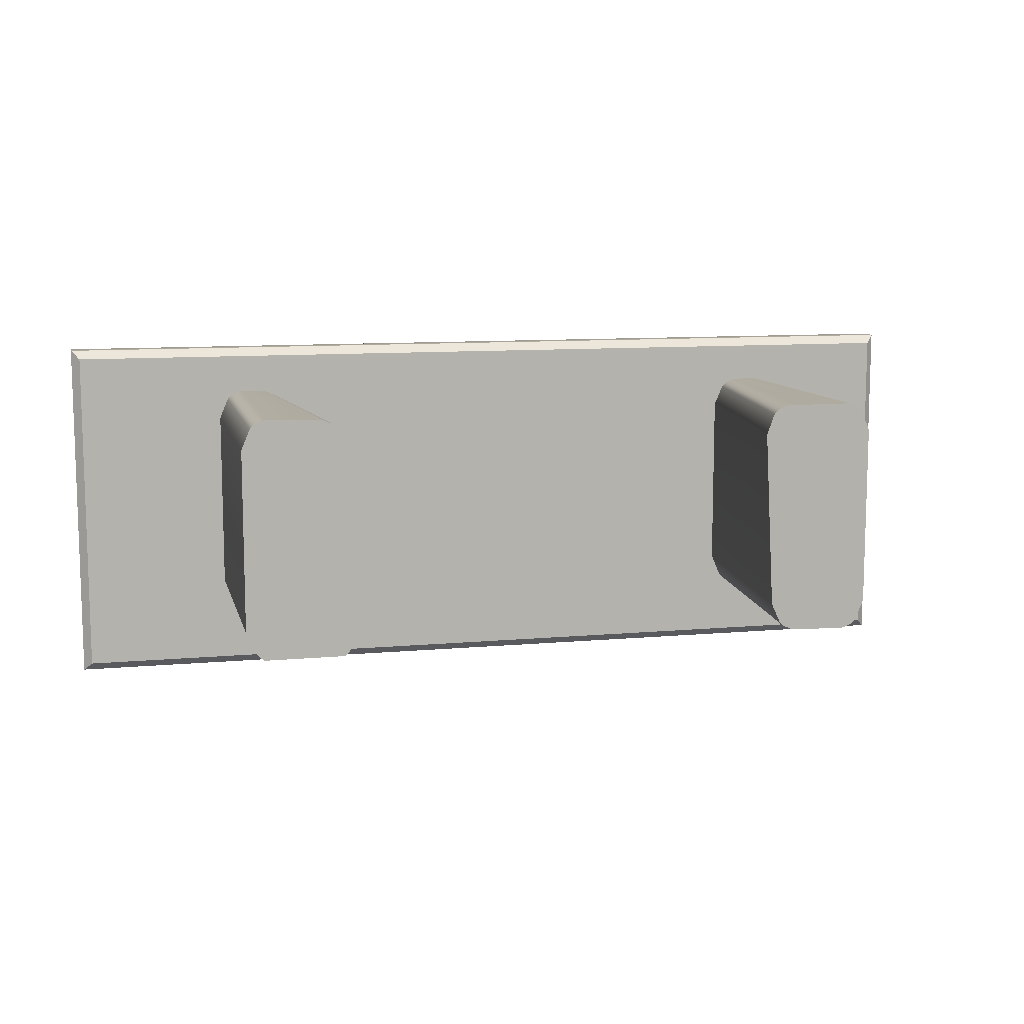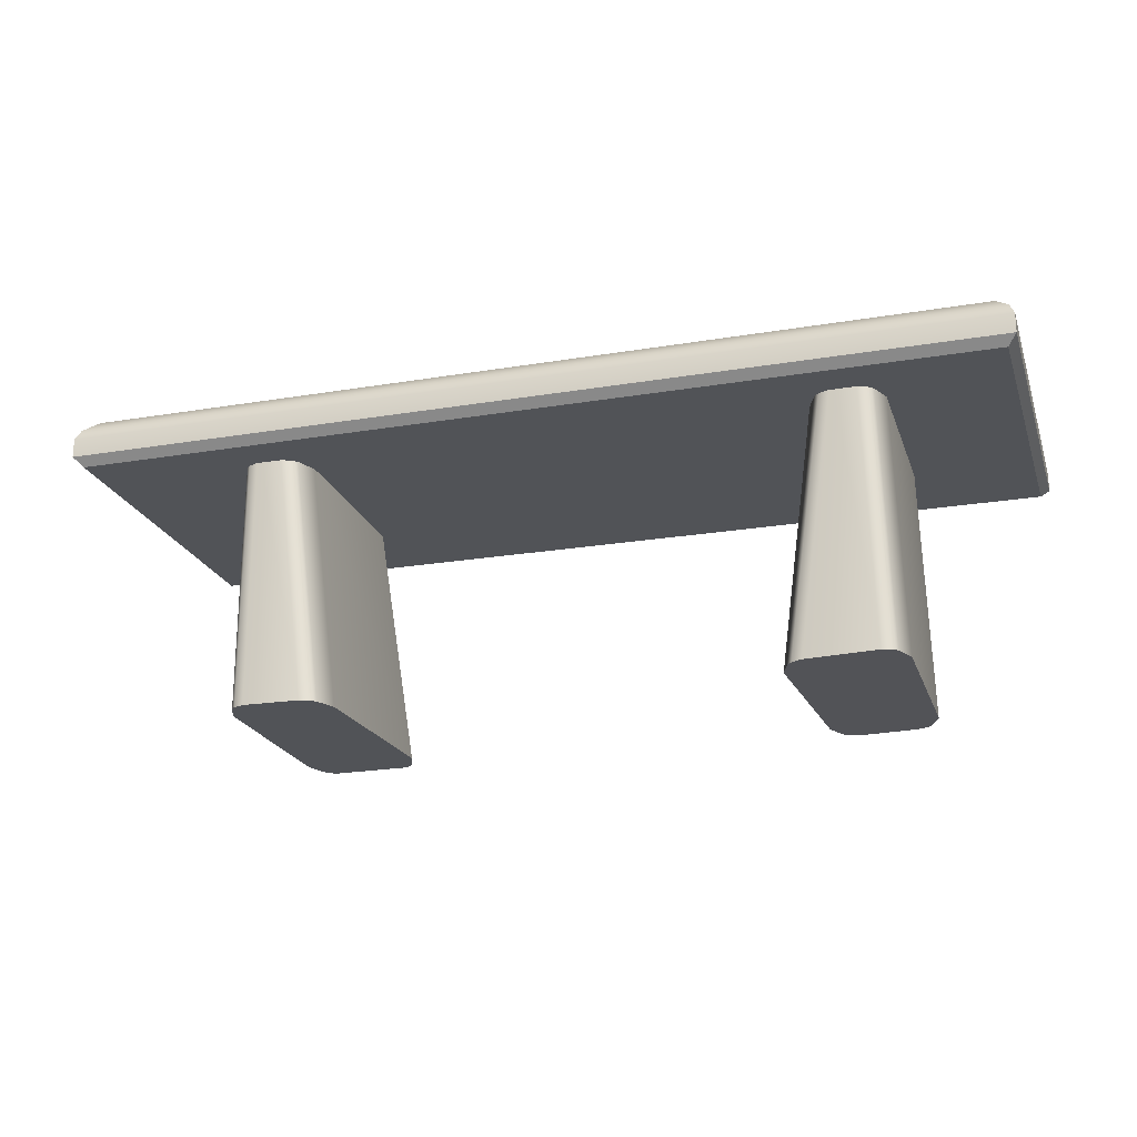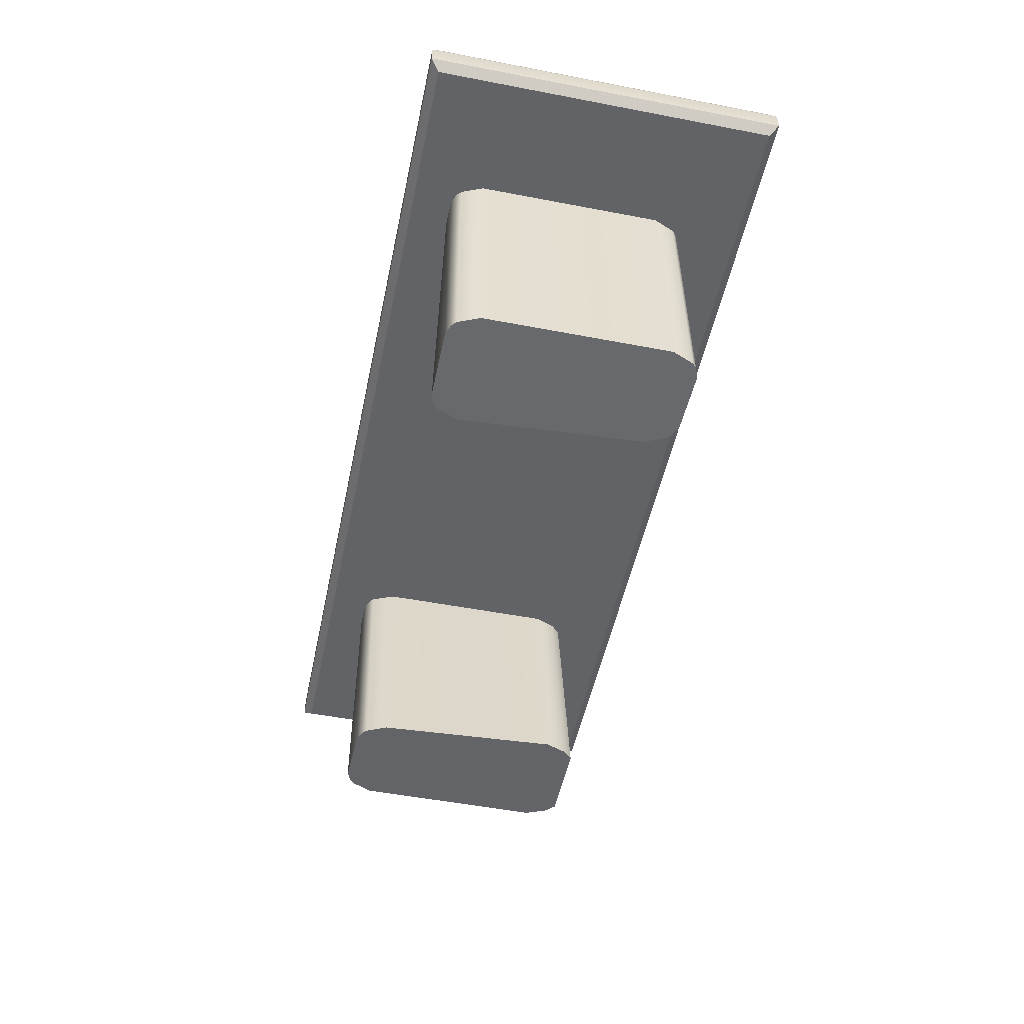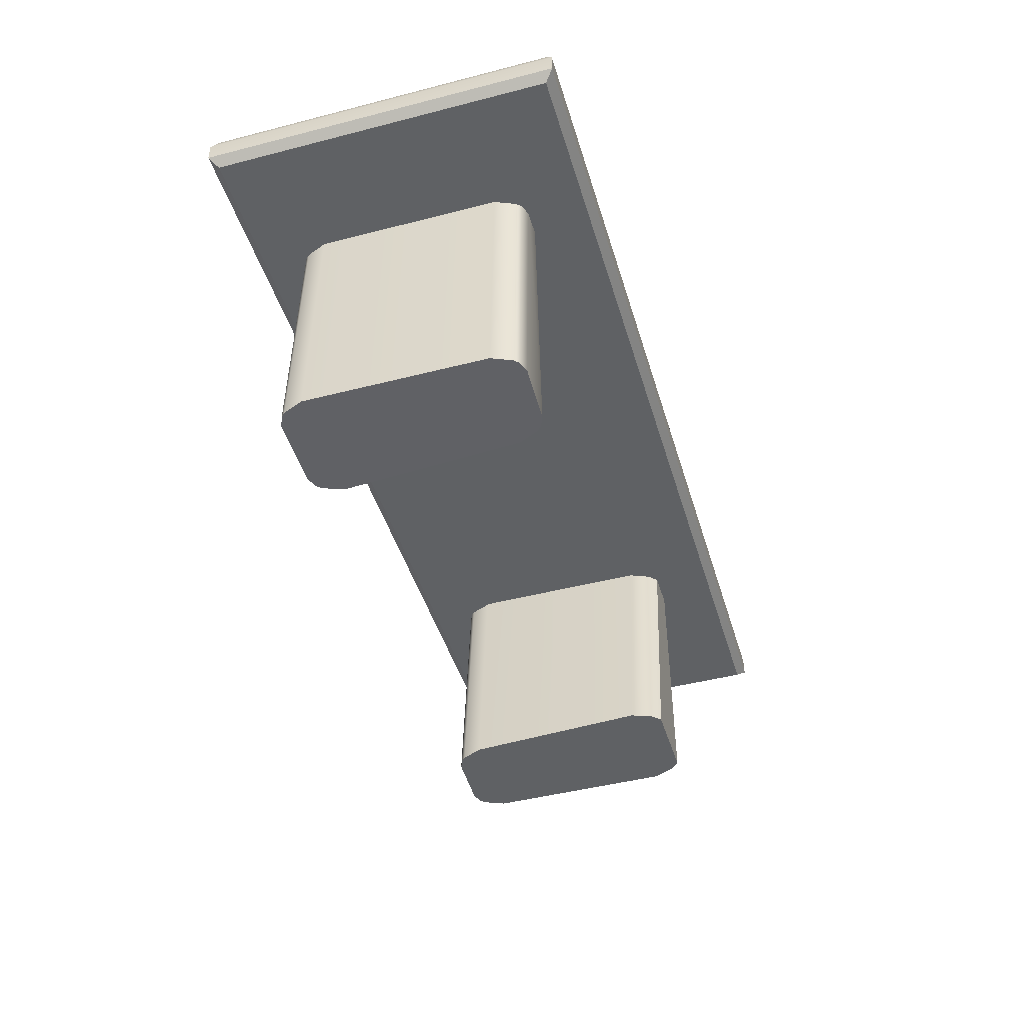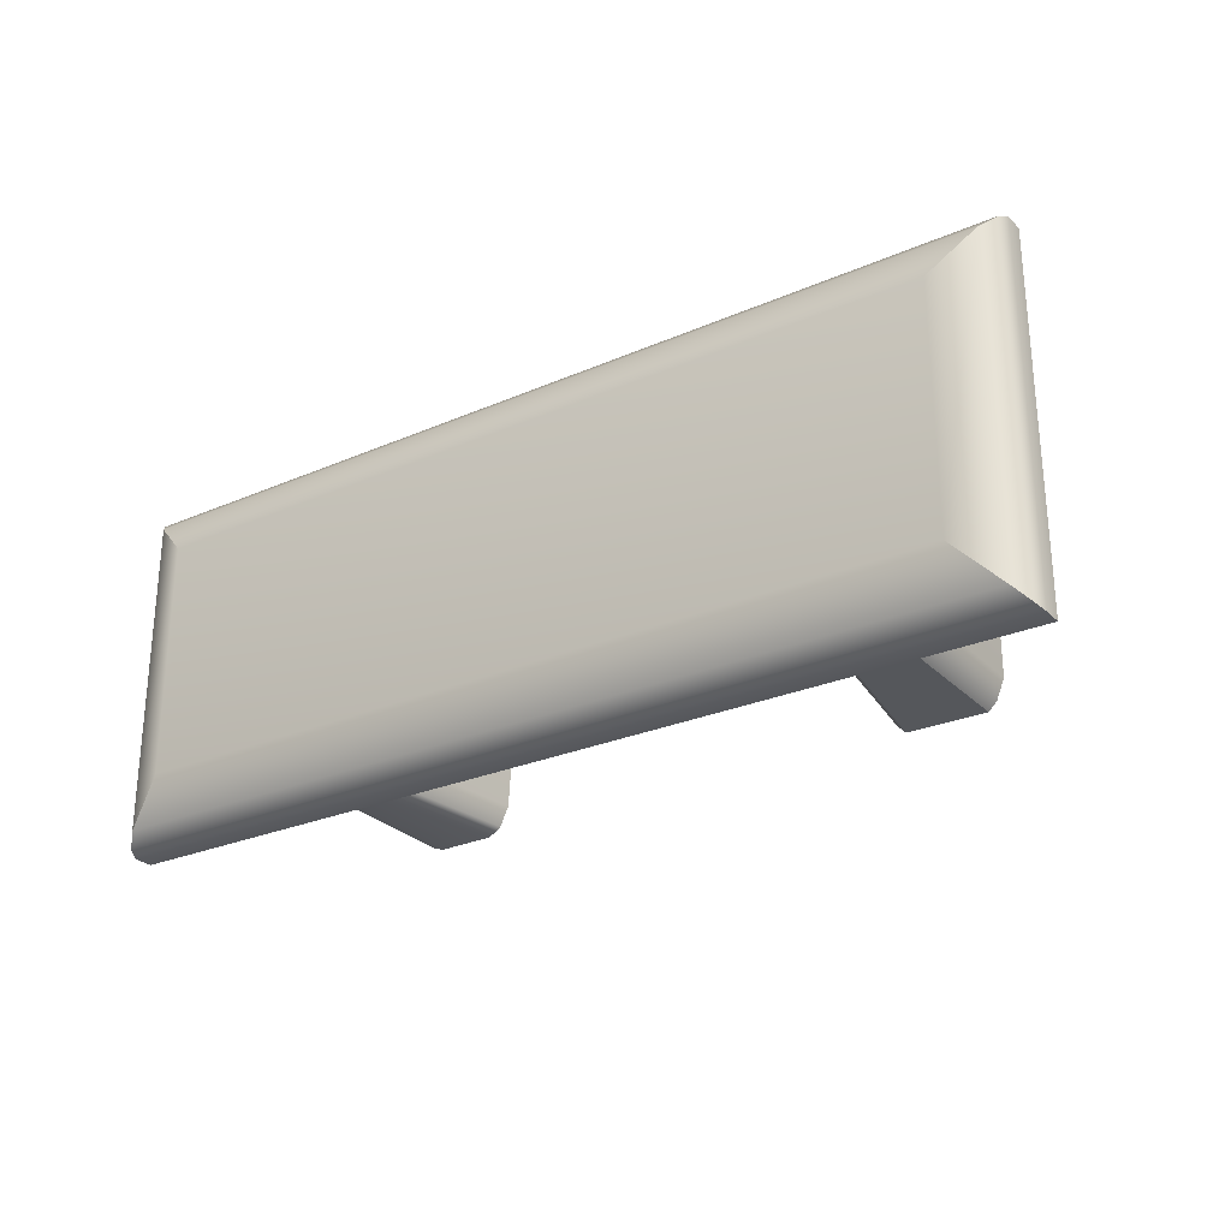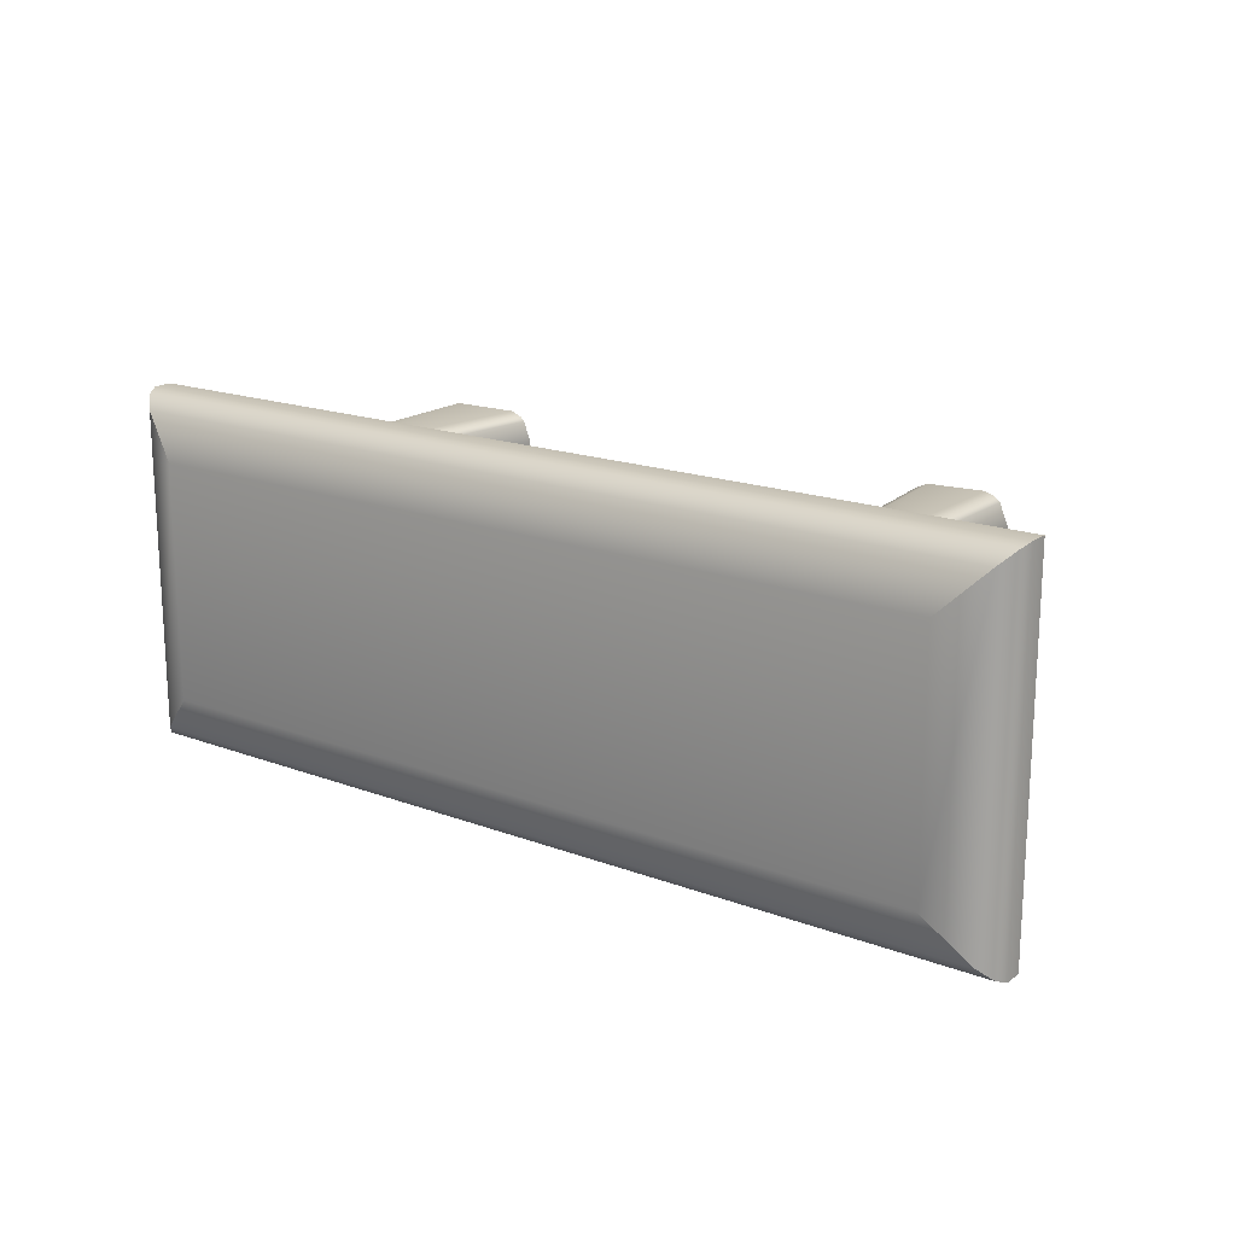
<metadata>
{"format":"obj","ext":"obj","renderer":"f3d","projection":"perspective","resolution":1024,"background":"white","views":[{"elev":10.2,"azim":-13.4,"up":"+Z"},{"elev":-22.0,"azim":16.9,"up":"+Y"},{"elev":-51.2,"azim":78.2,"up":"+Y"},{"elev":-45.7,"azim":106.5,"up":"+Y"},{"elev":-26.5,"azim":-146.2,"up":"+Z"},{"elev":17.6,"azim":-143.9,"up":"+Z"}]}
</metadata>
<code>
g default
v -2.139 1.347 0.5627
v -2.36 1.257 0.7837
v -2.36 1.257 -0.9092
v -2.139 1.347 -0.6882
v 2.141 1.319 0.5627
v 2.362 1.226 0.7837
v 2.141 1.319 -0.6882
v 2.362 1.226 -0.9092
v -2.408 0.9828 0.8294
v -2.453 1.029 0.8752
v 2.406 0.9515 0.8294
v 2.452 0.997 0.8752
v -2.408 0.9828 -0.955
v -2.453 1.029 -1.001
v 2.406 0.9515 -0.955
v 2.452 0.997 -1.001
v -2.453 1.131 0.8752
v -2.428 1.191 0.8504
v -2.453 1.131 -1.001
v -2.428 1.191 -0.976
v 2.452 1.099 0.8752
v 2.428 1.159 0.8504
v 2.452 1.099 -1.001
v 2.428 1.159 -0.976
g seat stonebench
f 1 2 6 5
f 2 1 4 3
f 3 4 7 8
f 5 6 8 7
f 1 5 7 4
f 9 10 14 13
f 10 9 11 12
f 12 11 15 16
f 13 14 16 15
f 17 18 20 19
f 18 17 21 22
f 19 20 24 23
f 22 21 23 24
f 13 15 11 9
f 10 12 21 17
f 19 23 16 14
f 12 16 23 21
f 14 10 17 19
f 18 2 3 20
f 2 18 22 6
f 6 22 24 8
f 20 3 8 24
g default
v -1.534 -0.3583 -0.6472
v -1.534 1.09 -0.6472
v -1.105 -0.3583 -0.6472
v -1.349 1.09 -0.6472
v -1.122 -0.3583 0.5658
v -1.073 -0.3583 0.4591
v -1.258 1.09 0.4716
v -1.303 1.09 0.58
v -1.019 -0.3583 -0.4908
v -1.06 -0.3583 -0.6009
v -1.303 1.09 -0.6018
v -1.258 1.09 -0.4935
v -1.624 -0.3583 0.4699
v -1.578 -0.3583 0.5781
v -1.579 1.09 0.5801
v -1.624 1.09 0.4716
v -1.579 -0.3583 -0.6019
v -1.624 -0.3583 -0.4934
v -1.624 1.09 -0.4934
v -1.579 1.09 -0.6019
v -1.146 -0.3583 0.589
v -1.2 -0.3583 0.6121
v -1.326 1.09 0.6029
v -1.381 1.09 0.6254
v -1.555 -0.3583 0.6003
v -1.5 -0.3583 0.6215
v -1.556 1.09 0.6029
v -1.502 1.09 0.6254
g stonebench tempLeg
f 46 48 52 50
f 37 40 43 42
f 25 26 28 27
f 33 36 31 30
f 27 34 33 30 29 45 46 50 49 38 37 42 41 25
f 47 45 29 32
f 39 38 49 51
f 25 41 44 26
f 35 34 27 28
f 29 30 31 32
f 33 34 35 36
f 37 38 39 40
f 41 42 43 44
f 48 47 32 31 36 35 28 26 44 43 40 39 51 52
f 46 45 47 48
f 49 50 52 51
g default
v 1.322 -0.4074 -0.5876
v 1.273 -0.4088 -0.4809
v 1.417 1.044 -0.4935
v 1.462 1.045 -0.6018
v 1.22 -0.4103 0.469
v 1.26 -0.4092 0.579
v 1.462 1.045 0.58
v 1.417 1.044 0.4717
v 1.824 -0.3932 -0.4917
v 1.778 -0.3945 -0.5999
v 1.738 1.053 -0.6019
v 1.783 1.054 -0.4934
v 1.779 -0.3945 0.5801
v 1.824 -0.3932 0.4716
v 1.783 1.054 0.4716
v 1.738 1.053 0.5801
v 1.346 -0.4067 -0.6108
v 1.4 -0.4052 -0.6339
v 1.485 1.046 -0.6247
v 1.54 1.048 -0.6472
v 1.755 -0.3952 -0.6221
v 1.701 -0.3967 -0.6433
v 1.715 1.053 -0.6247
v 1.661 1.051 -0.6472
v 1.756 -0.3952 0.603
v 1.702 -0.3967 0.6254
v 1.715 1.053 0.603
v 1.661 1.051 0.6254
v 1.283 -0.4085 0.6022
v 1.337 -0.407 0.6254
v 1.486 1.046 0.603
v 1.541 1.048 0.6254
g stonebench tempLeg2
f 70 72 76 74
f 61 64 67 66
f 78 80 84 82
f 57 60 55 54
f 71 69 53 56
f 63 62 73 75
f 79 77 65 68
f 59 58 81 83
f 53 54 55 56
f 57 58 59 60
f 61 62 63 64
f 65 66 67 68
f 72 71 56 55 60 59 83 84 80 79 68 67 64 63 75 76
f 70 69 71 72
f 73 74 76 75
f 82 81 58 57 54 53 69 70 74 73 62 61 66 65 77 78
f 78 77 79 80
f 81 82 84 83

</code>
